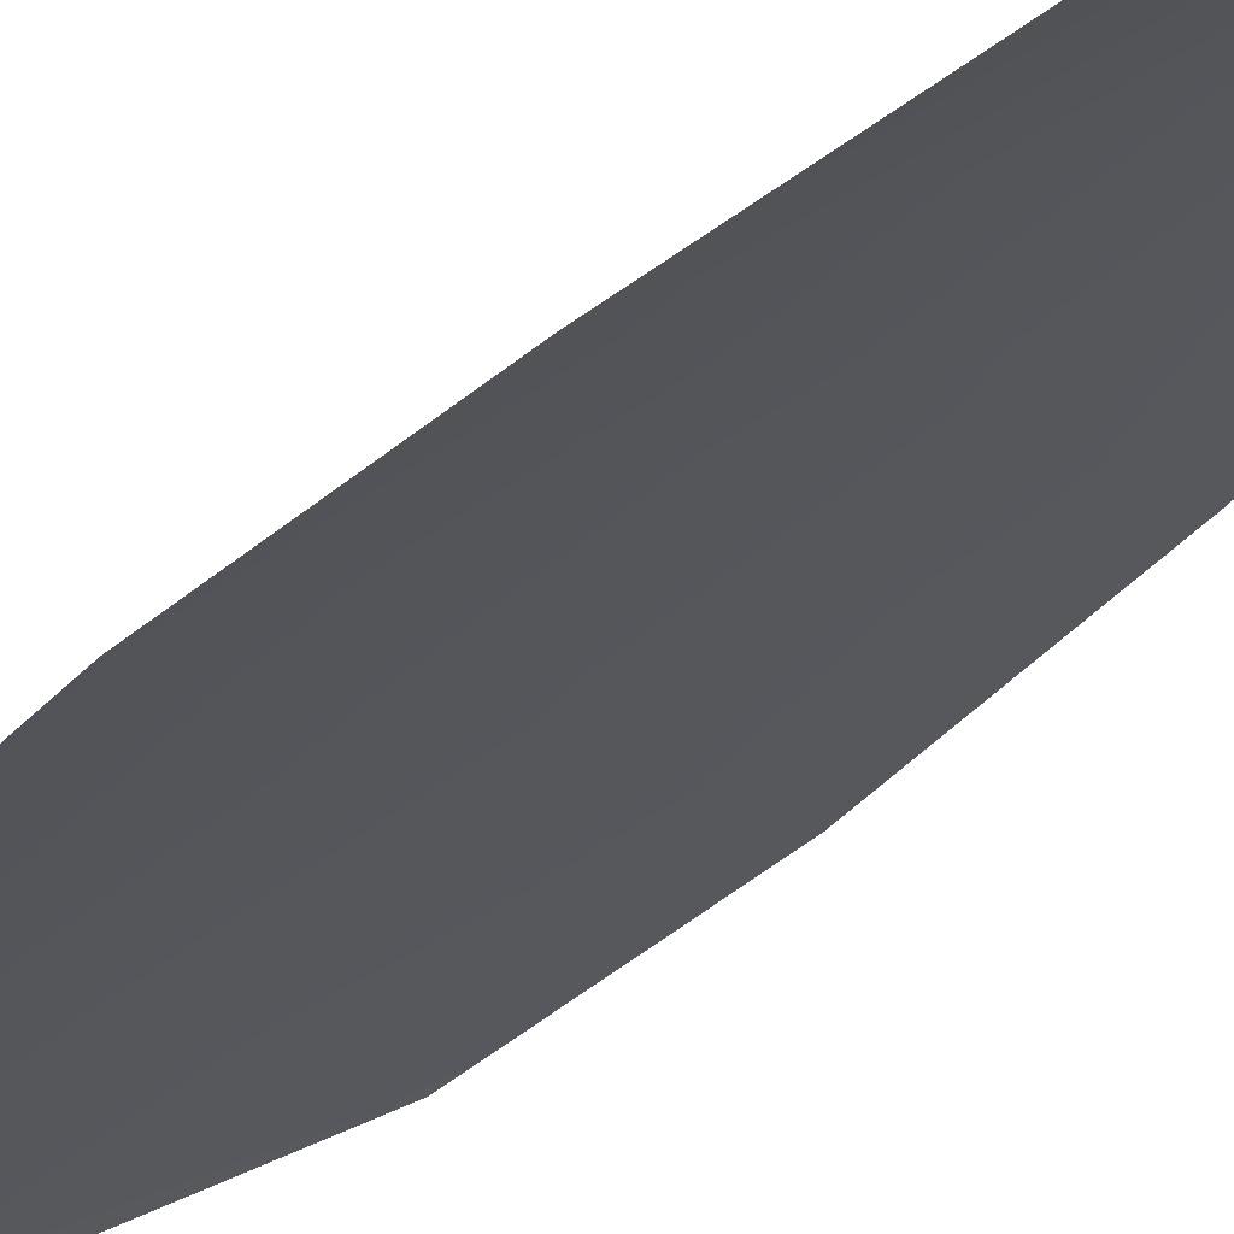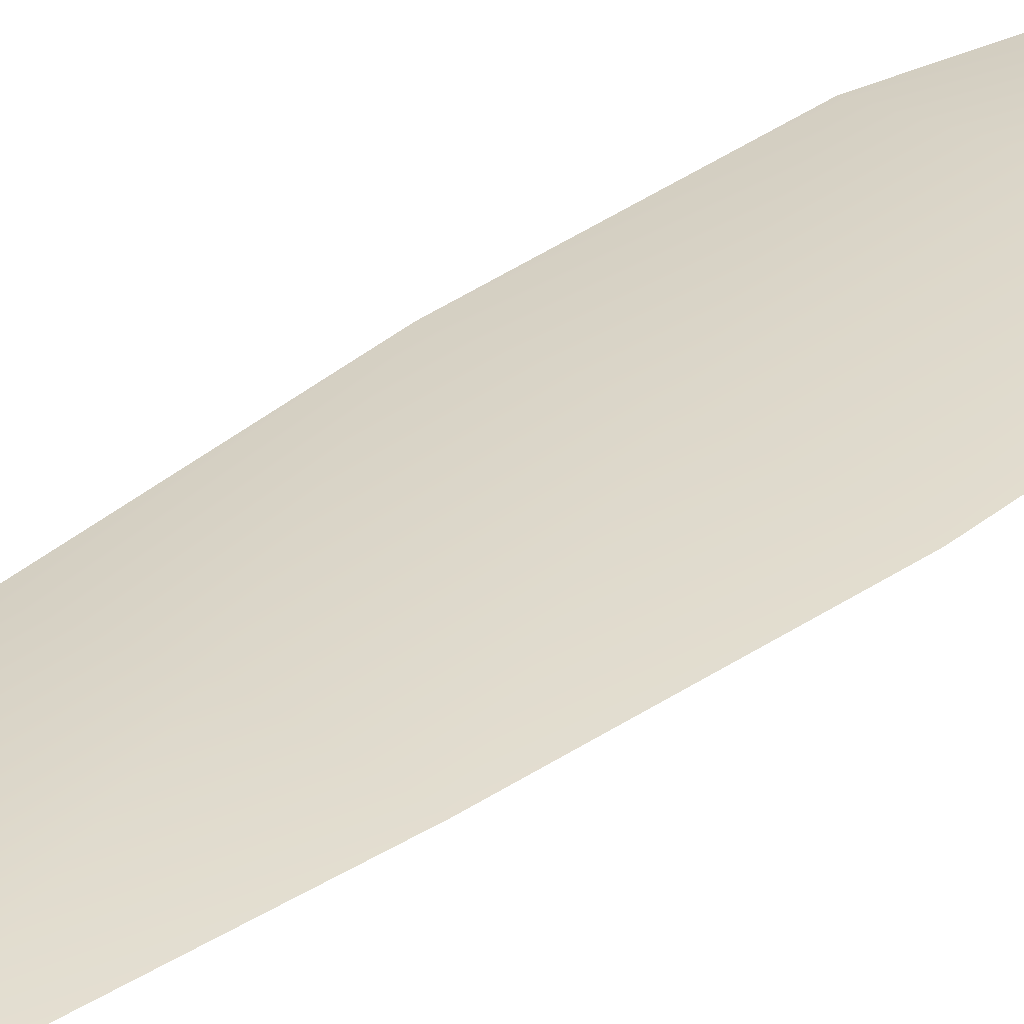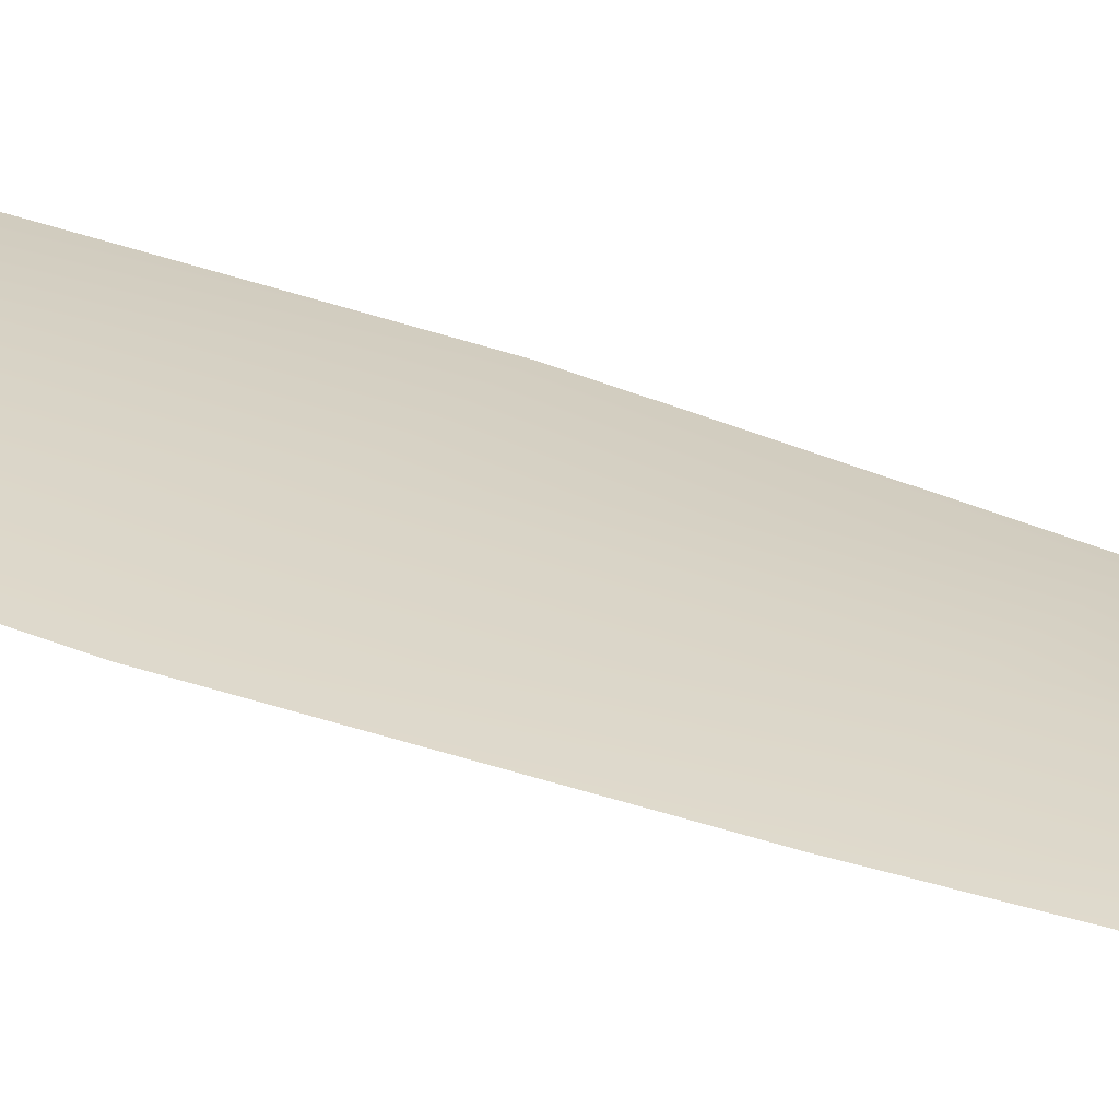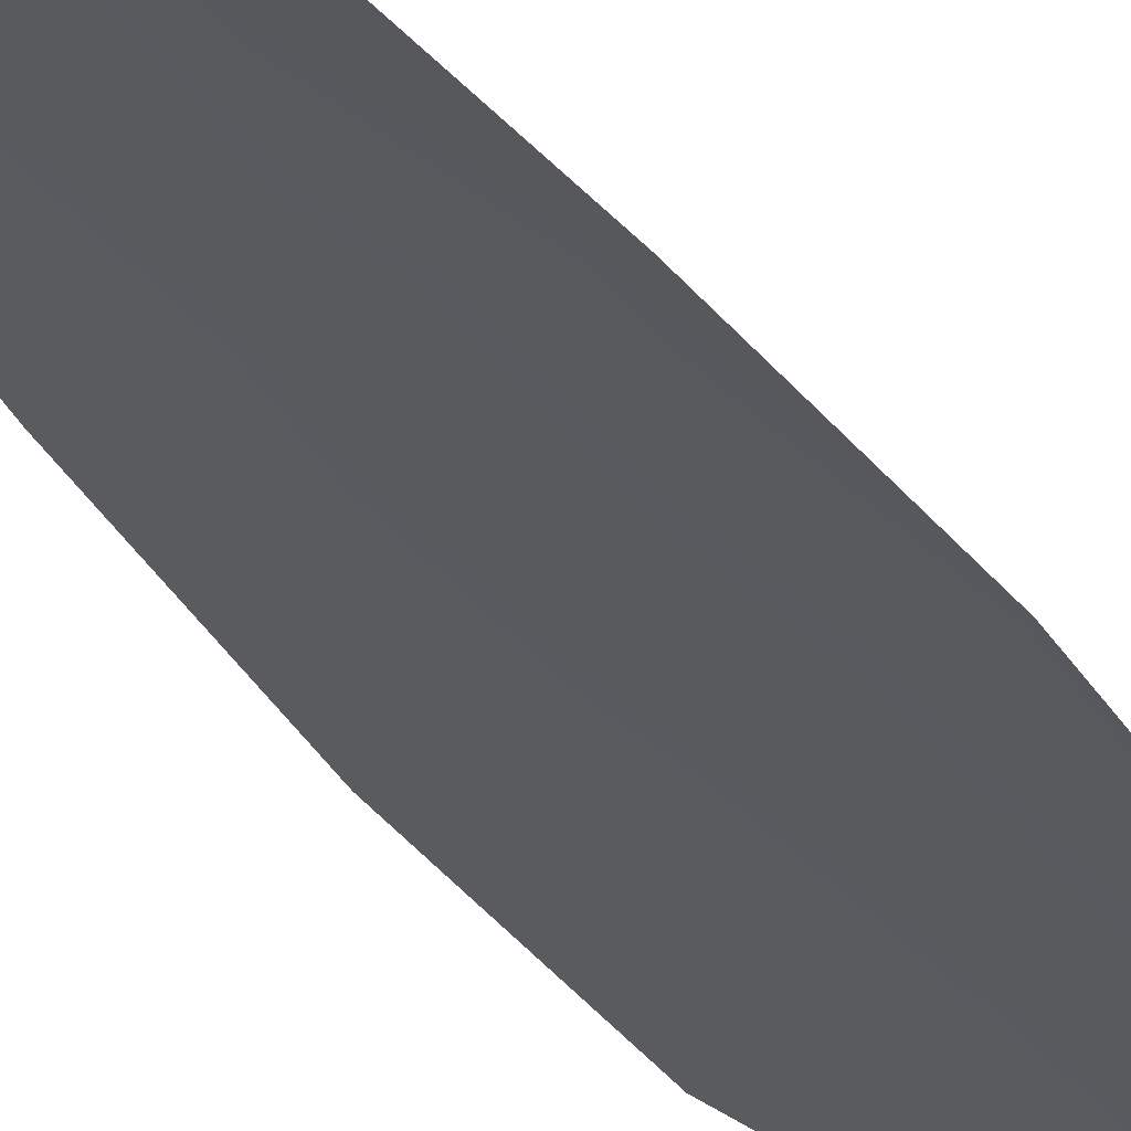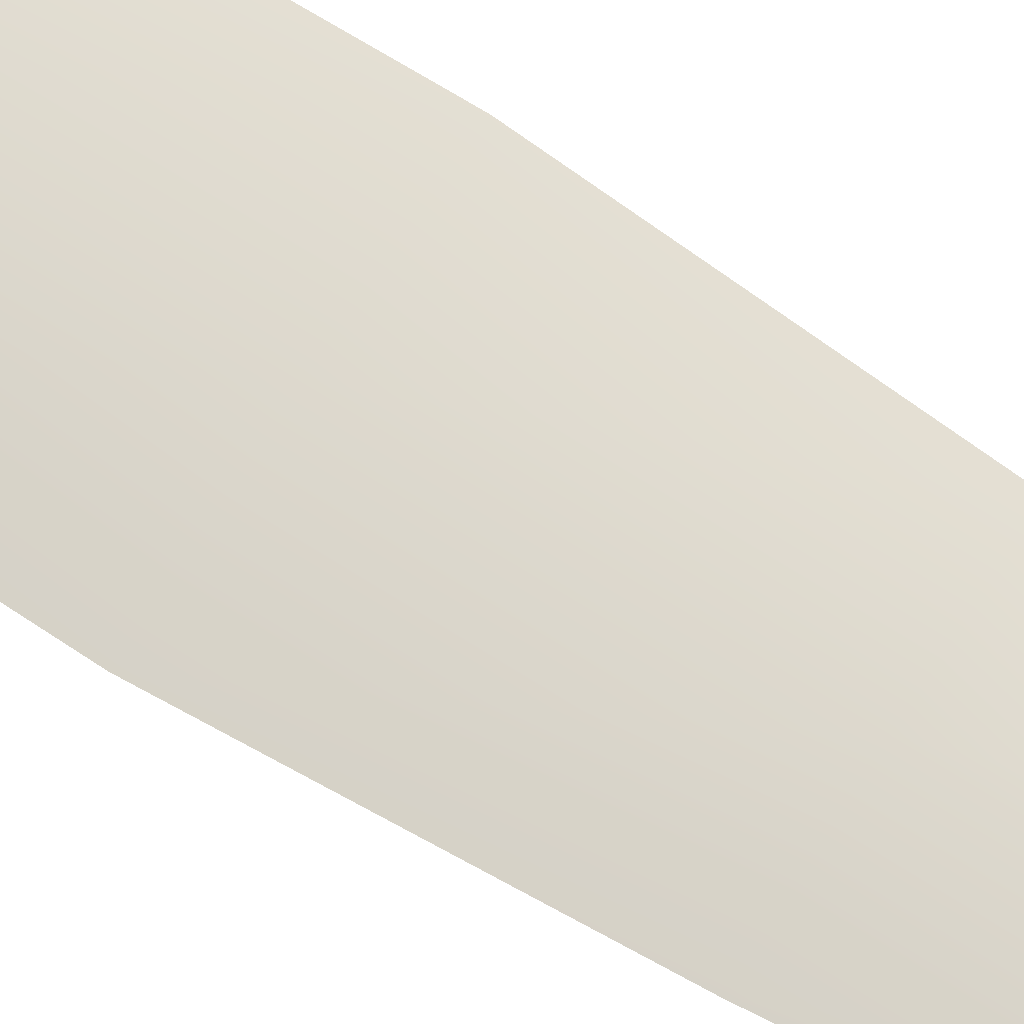
<metadata>
{"format":"obj","ext":"obj","renderer":"f3d","projection":"perspective","resolution":1024,"background":"white","views":[{"elev":-26.0,"azim":150.1,"up":"+Z"},{"elev":30.6,"azim":-139.1,"up":"+Z"},{"elev":28.5,"azim":122.3,"up":"+Z"},{"elev":-31.5,"azim":-153.2,"up":"+Z"},{"elev":72.0,"azim":122.5,"up":"+Z"}]}
</metadata>
<code>
o feather_flight_secondary_005
v 0.1288 0.2366 0.0912
v 0.1227 0.2366 0.0912
v 0.13 0.1737 0.09124
v 0.1216 0.1737 0.09124
v 0.1258 0.2398 0.09183
v 0.1258 0.1666 0.09188
v 0.1305 0.2259 0.09121
v 0.1319 0.2121 0.09122
v 0.1328 0.1982 0.09123
v 0.1326 0.1843 0.09123
v 0.119 0.1843 0.09123
v 0.1187 0.1982 0.09123
v 0.1196 0.2121 0.09122
v 0.121 0.2259 0.09121
v 0.1258 0.2259 0.09184
v 0.1258 0.2121 0.09185
v 0.1258 0.1982 0.09186
v 0.1258 0.1843 0.09187
f 18 10 3 6
f 11 18 6 4
f 5 1 7 15
f 15 7 8 16
f 16 8 9 17
f 17 9 10 18
f 2 5 15 14
f 14 15 16 13
f 13 16 17 12
f 12 17 18 11

</code>
